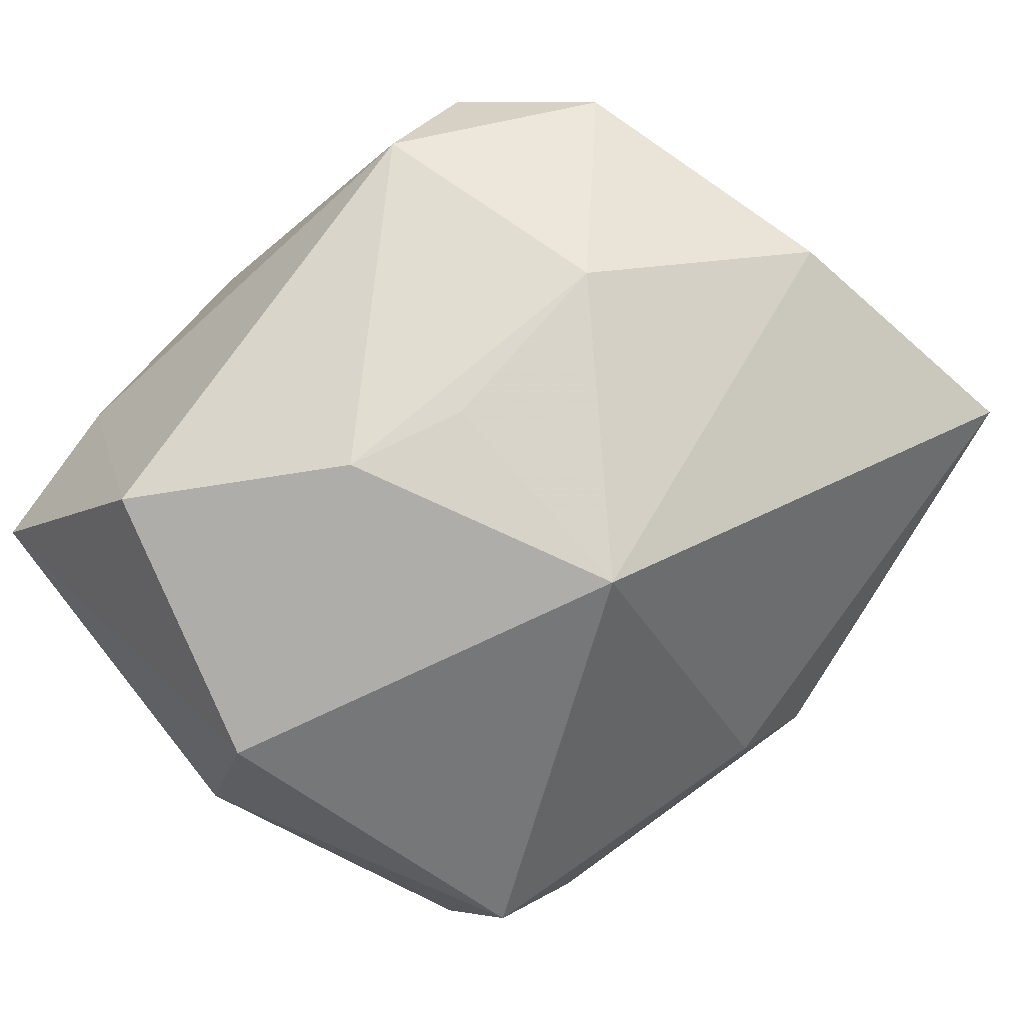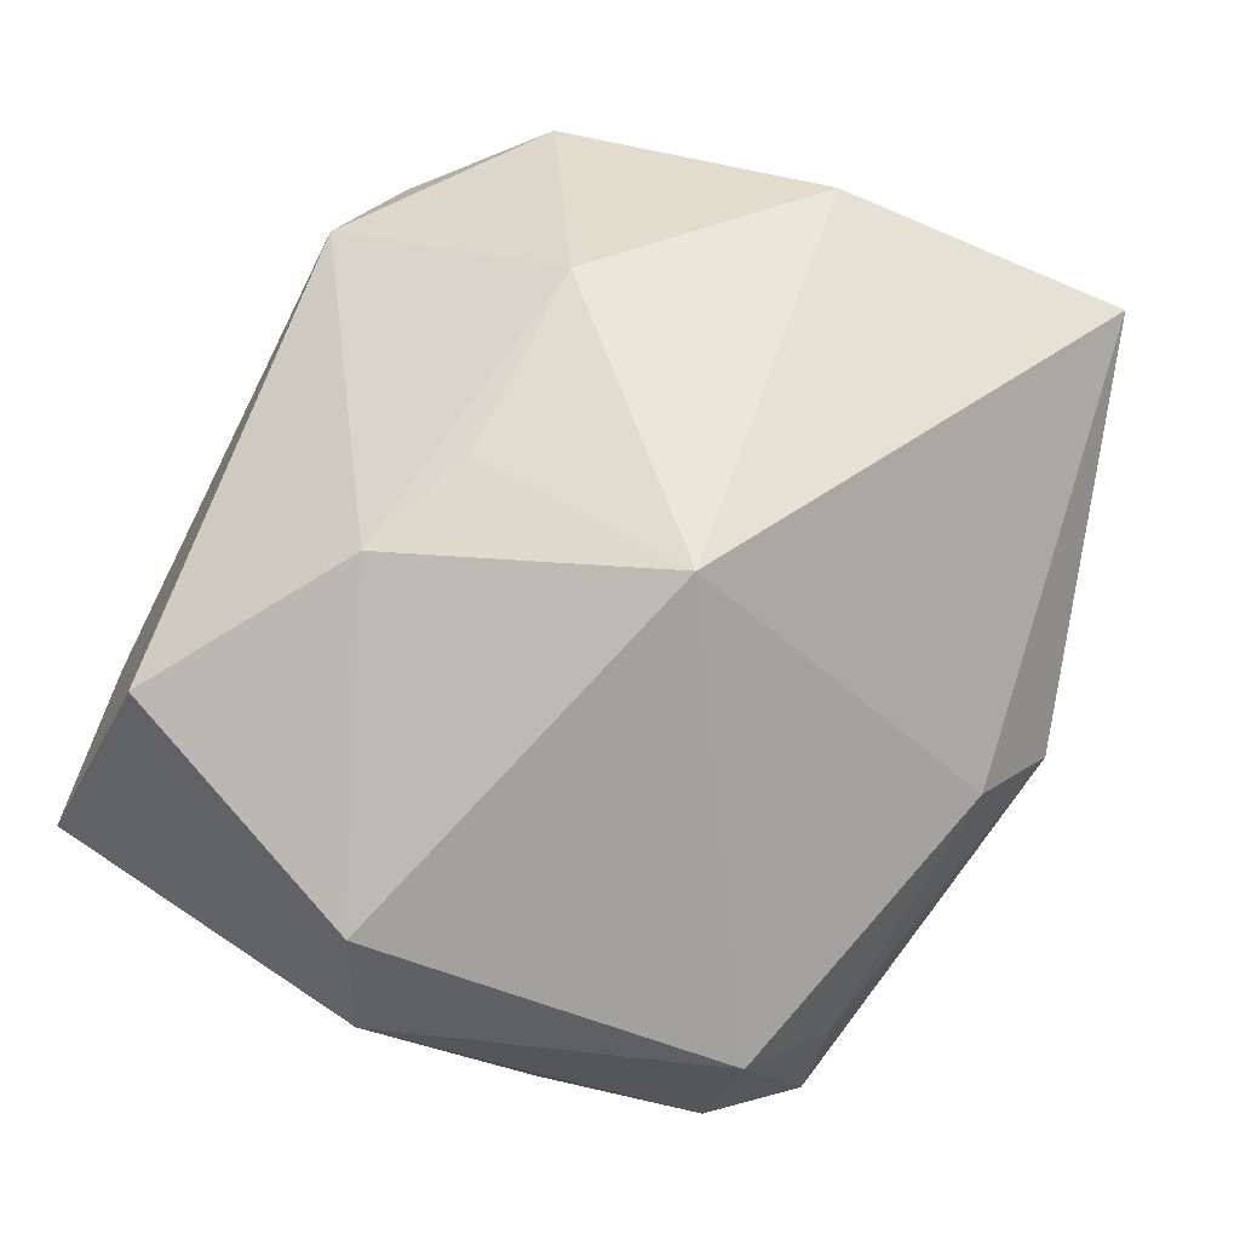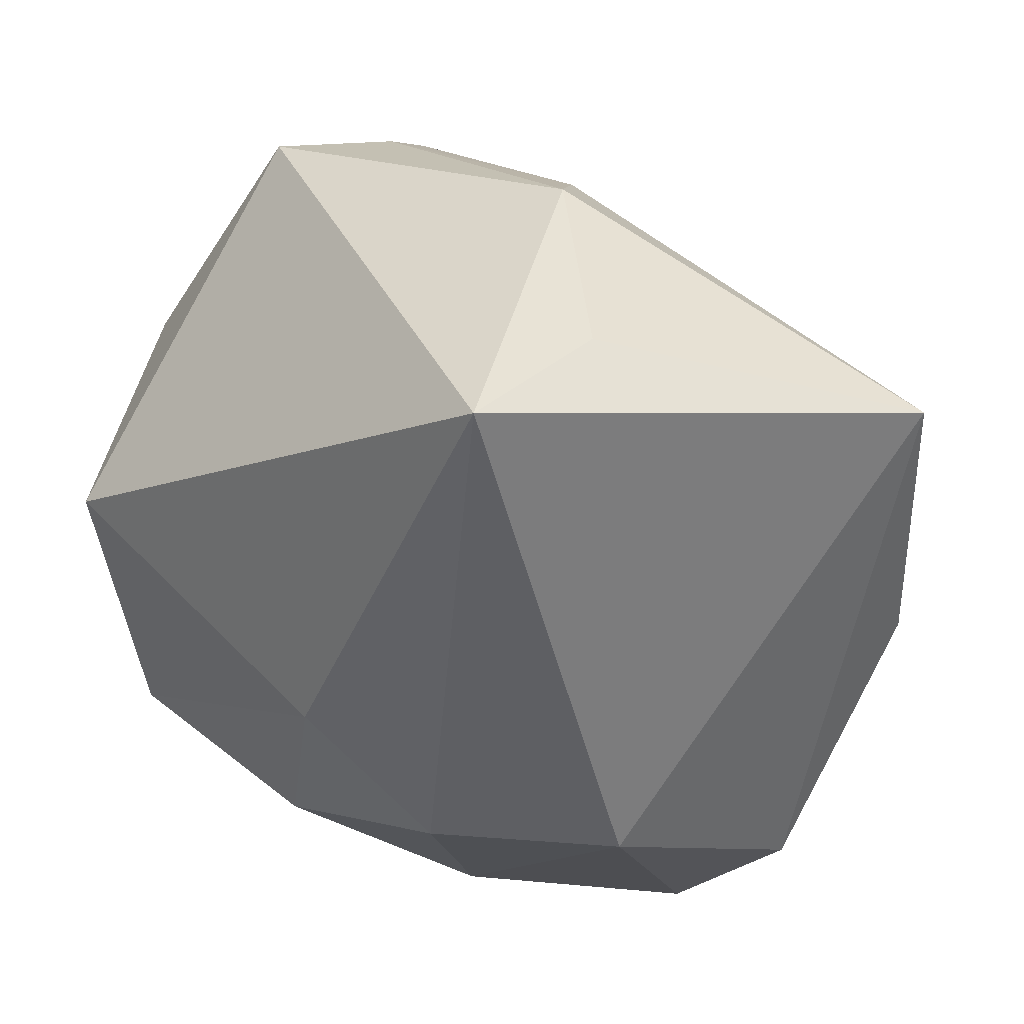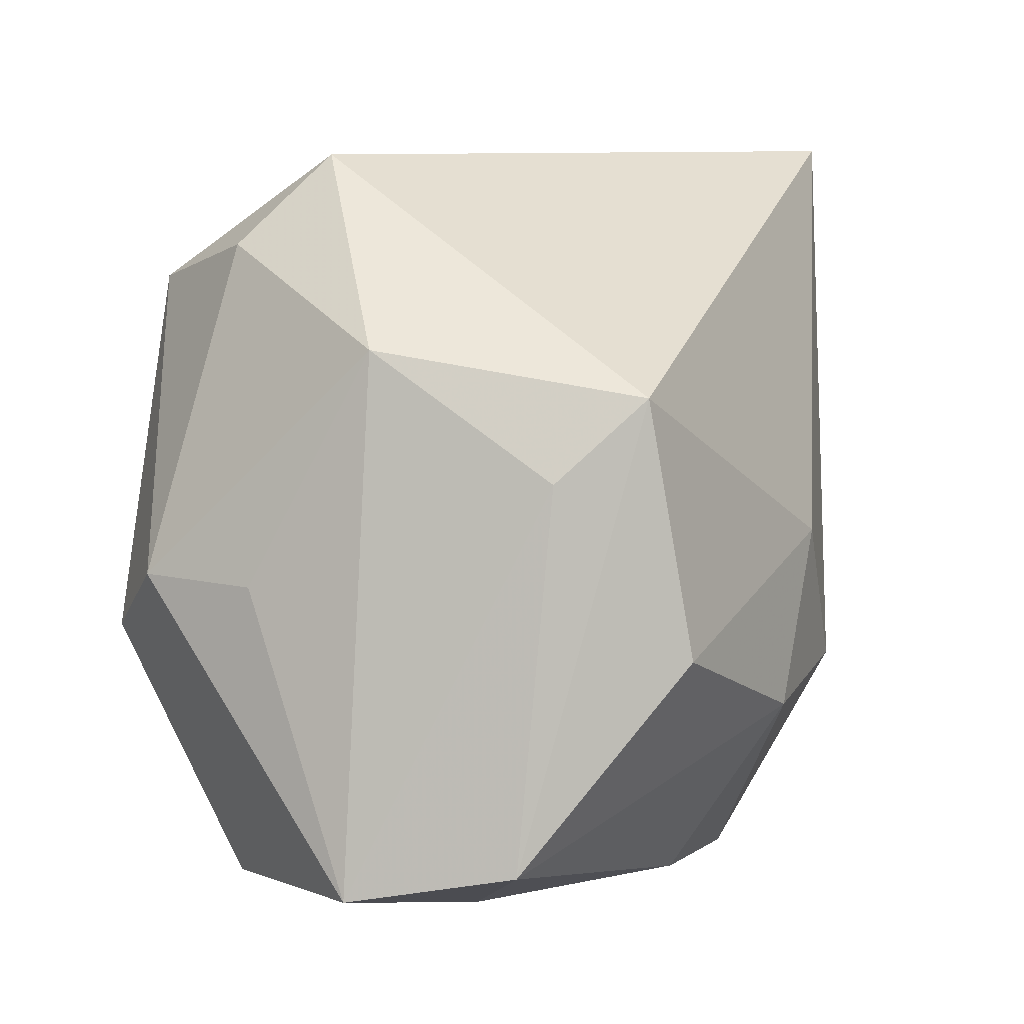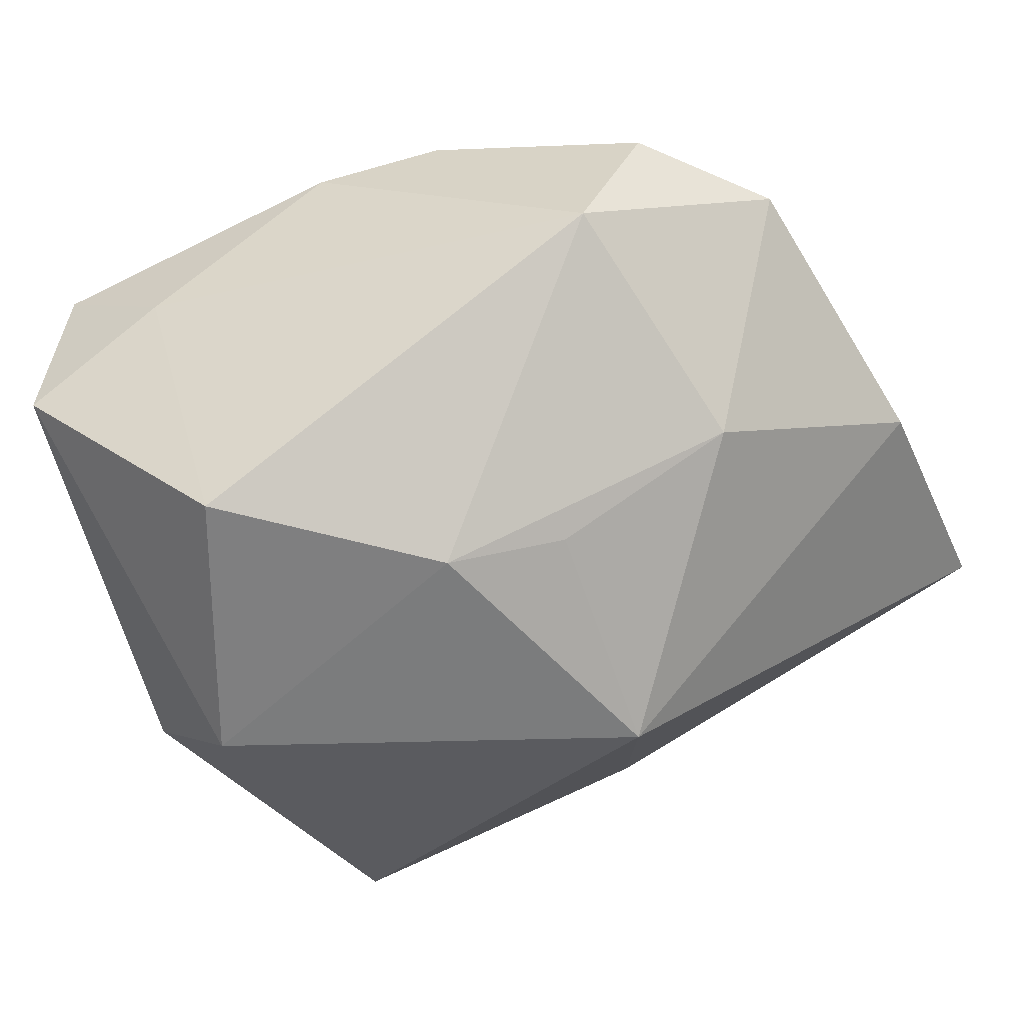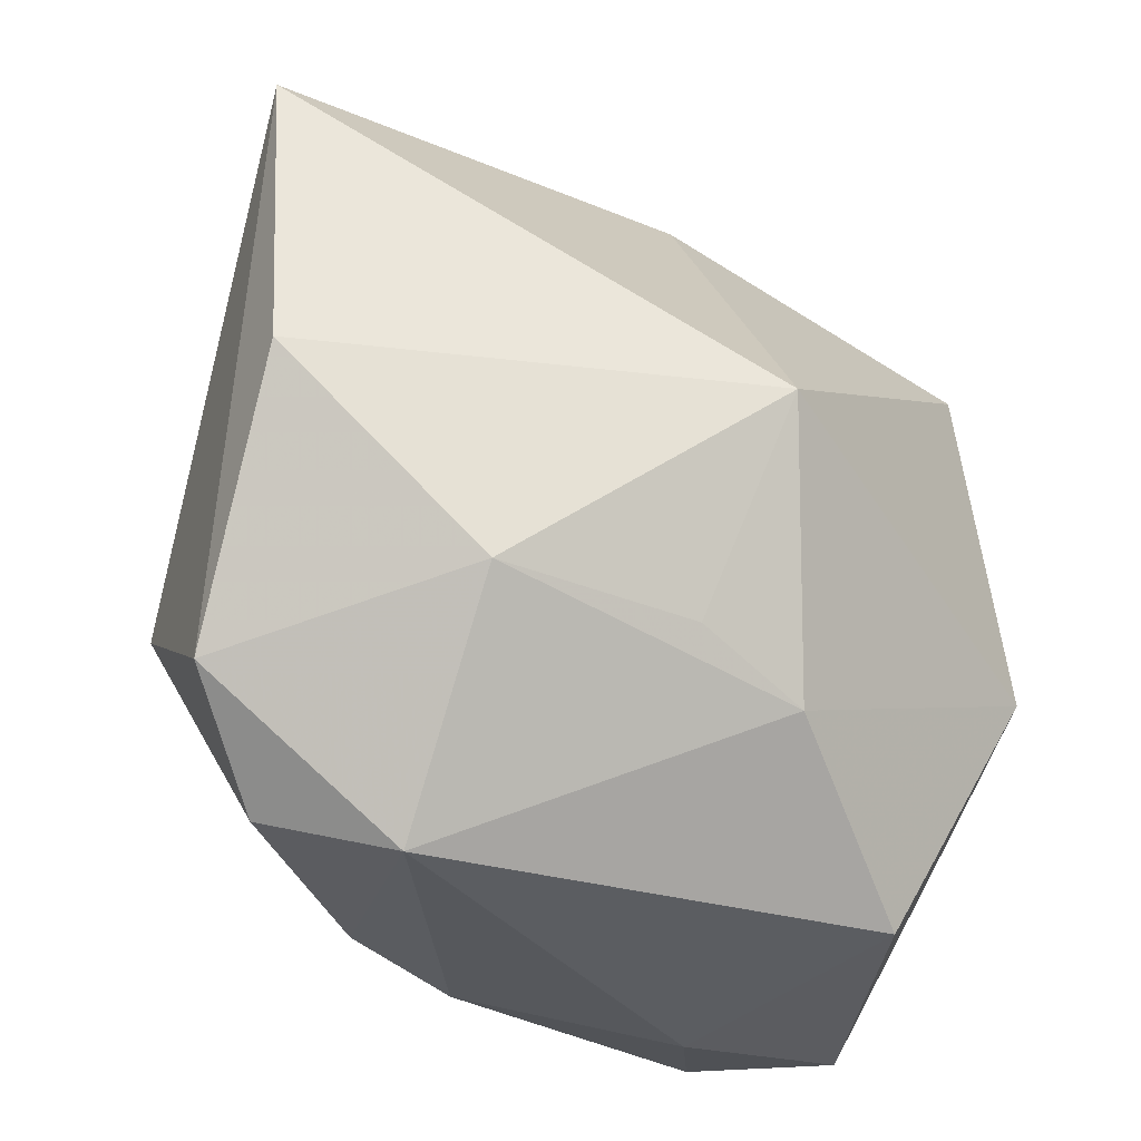
<metadata>
{"format":"obj","ext":"obj","renderer":"f3d","projection":"perspective","resolution":1024,"background":"white","views":[{"elev":-63.2,"azim":47.4,"up":"+Z"},{"elev":-76.6,"azim":67.2,"up":"+Z"},{"elev":41.4,"azim":26.2,"up":"+Y"},{"elev":-7.1,"azim":-74.7,"up":"+Y"},{"elev":-40.5,"azim":21.9,"up":"+Z"},{"elev":-30.1,"azim":124.6,"up":"+Y"}]}
</metadata>
<code>
v 0.02 0.04402 0.0167
v -0.03531 -0.008921 -0.02941
v 0.0167 0.00204 -0.03664
v -0.02206 0.03266 -0.0203
v -0.02189 -0.042 0.001561
v -0.04033 -0.002093 0.01443
v -0.02528 -0.01305 -0.03664
v 0.03032 -0.01031 0.02959
v -0.0437 0.01123 -0.003002
v 0.04884 0.003799 -0.0005616
v -0.004508 -0.03855 0.01808
v -0.03443 -0.03941 0.00917
v 0.02647 -0.03874 0.0001102
v -0.02444 0.02445 -0.03224
v -0.03801 0.00626 0.02329
v -0.03147 0.03444 -0.01142
v 0.006696 0.04402 -0.004815
v 0.01657 -0.01903 -0.02549
v 0.00977 -0.01501 0.03311
v 0.008306 -0.03588 0.02083
v 0.01493 0.04402 0.03165
v 0.0488 0.03398 0.001137
v -0.03585 -0.04171 -0.007907
v -0.00457 -0.002891 0.03383
v -0.03884 -0.01097 -0.01705
v 0.003184 0.03758 -0.01472
v 0.005772 -0.02461 -0.02958
v 0.03137 -0.03403 0.01413
v -0.01472 -0.03895 -0.02679
v -0.03067 -0.01857 0.02589
v 0.03372 -0.01685 -0.01449
v -0.008597 -0.02165 0.03117
v 0.04255 -0.02278 0.01205
v -0.03428 0.0249 -0.02051
f 15 21 16
f 24 21 15
f 22 3 26
f 10 3 22
f 20 11 13
f 13 11 5
f 5 29 13
f 23 29 5
f 24 15 30
f 14 26 3
f 22 26 17
f 16 21 17
f 3 10 31
f 22 21 8
f 16 14 34
f 34 14 2
f 9 34 2
f 9 15 16
f 16 34 9
f 23 2 7
f 7 29 23
f 7 14 3
f 2 14 7
f 11 20 32
f 24 30 32
f 12 5 11
f 11 32 12
f 12 32 30
f 23 5 12
f 12 30 15
f 1 21 22
f 22 17 1
f 1 17 21
f 26 14 4
f 4 17 26
f 4 14 16
f 16 17 4
f 27 7 3
f 29 7 27
f 13 29 27
f 27 31 13
f 33 10 22
f 22 8 33
f 13 31 33
f 33 31 10
f 19 21 24
f 19 8 21
f 24 32 19
f 20 8 19
f 19 32 20
f 25 2 23
f 23 9 25
f 25 9 2
f 15 9 6
f 6 12 15
f 6 9 23
f 23 12 6
f 3 31 18
f 18 27 3
f 31 27 18
f 28 20 13
f 13 33 28
f 28 8 20
f 28 33 8

</code>
